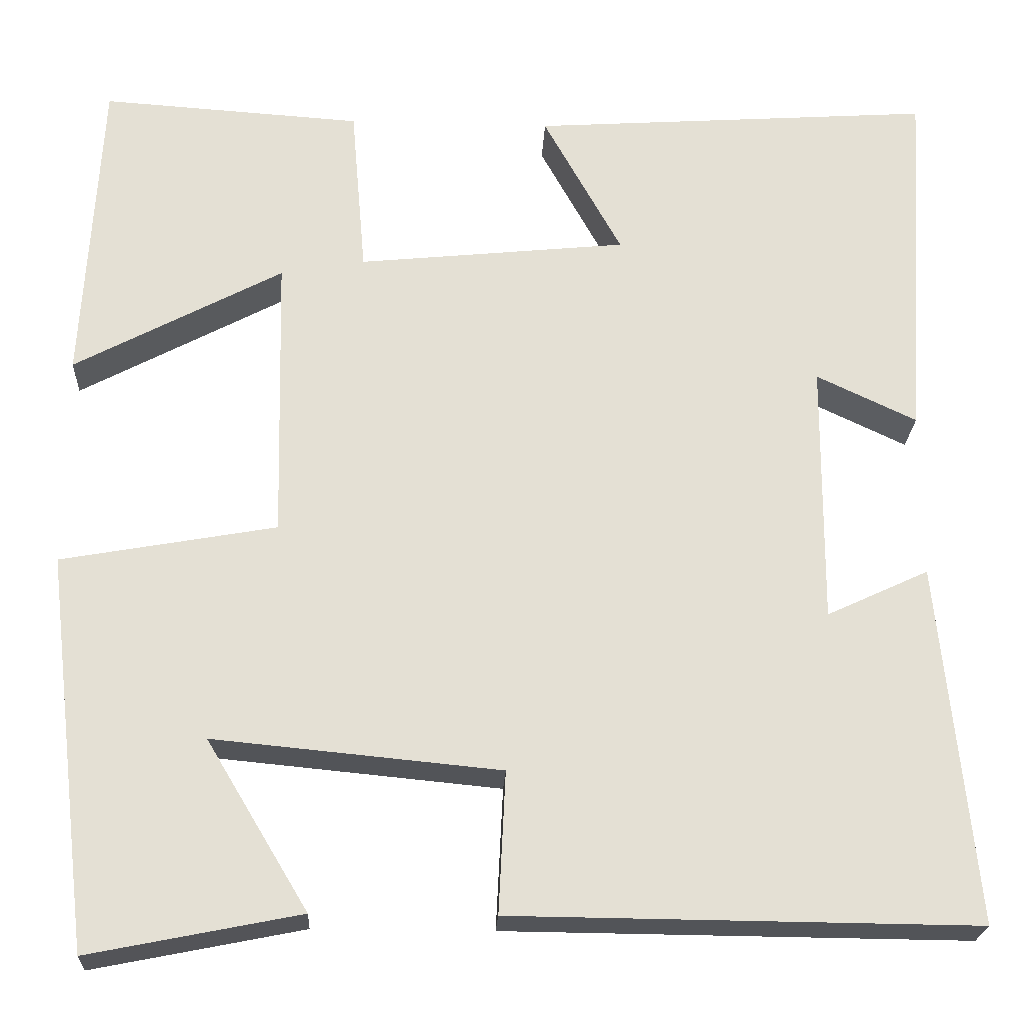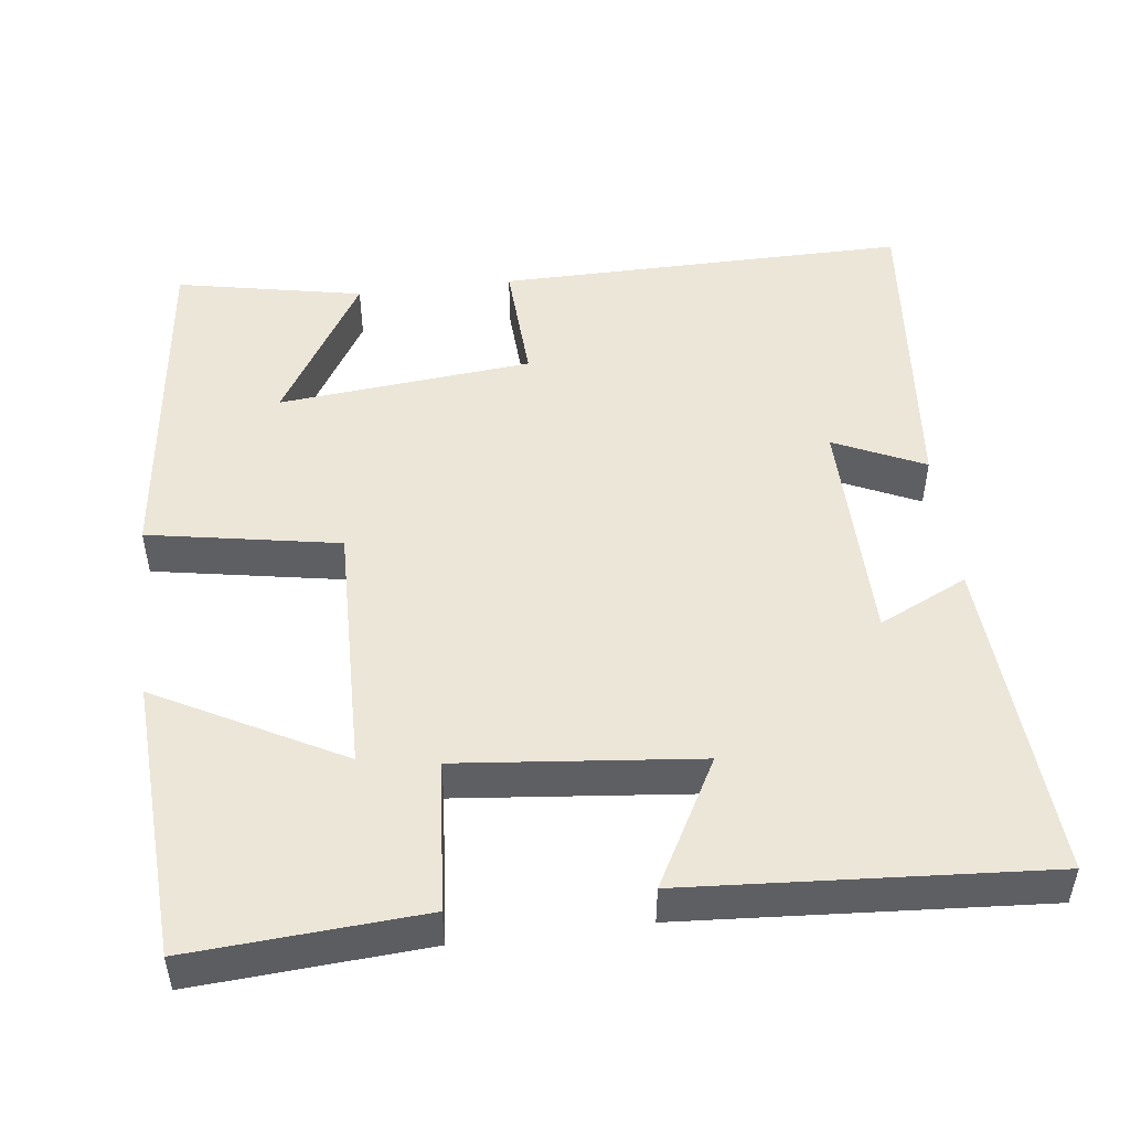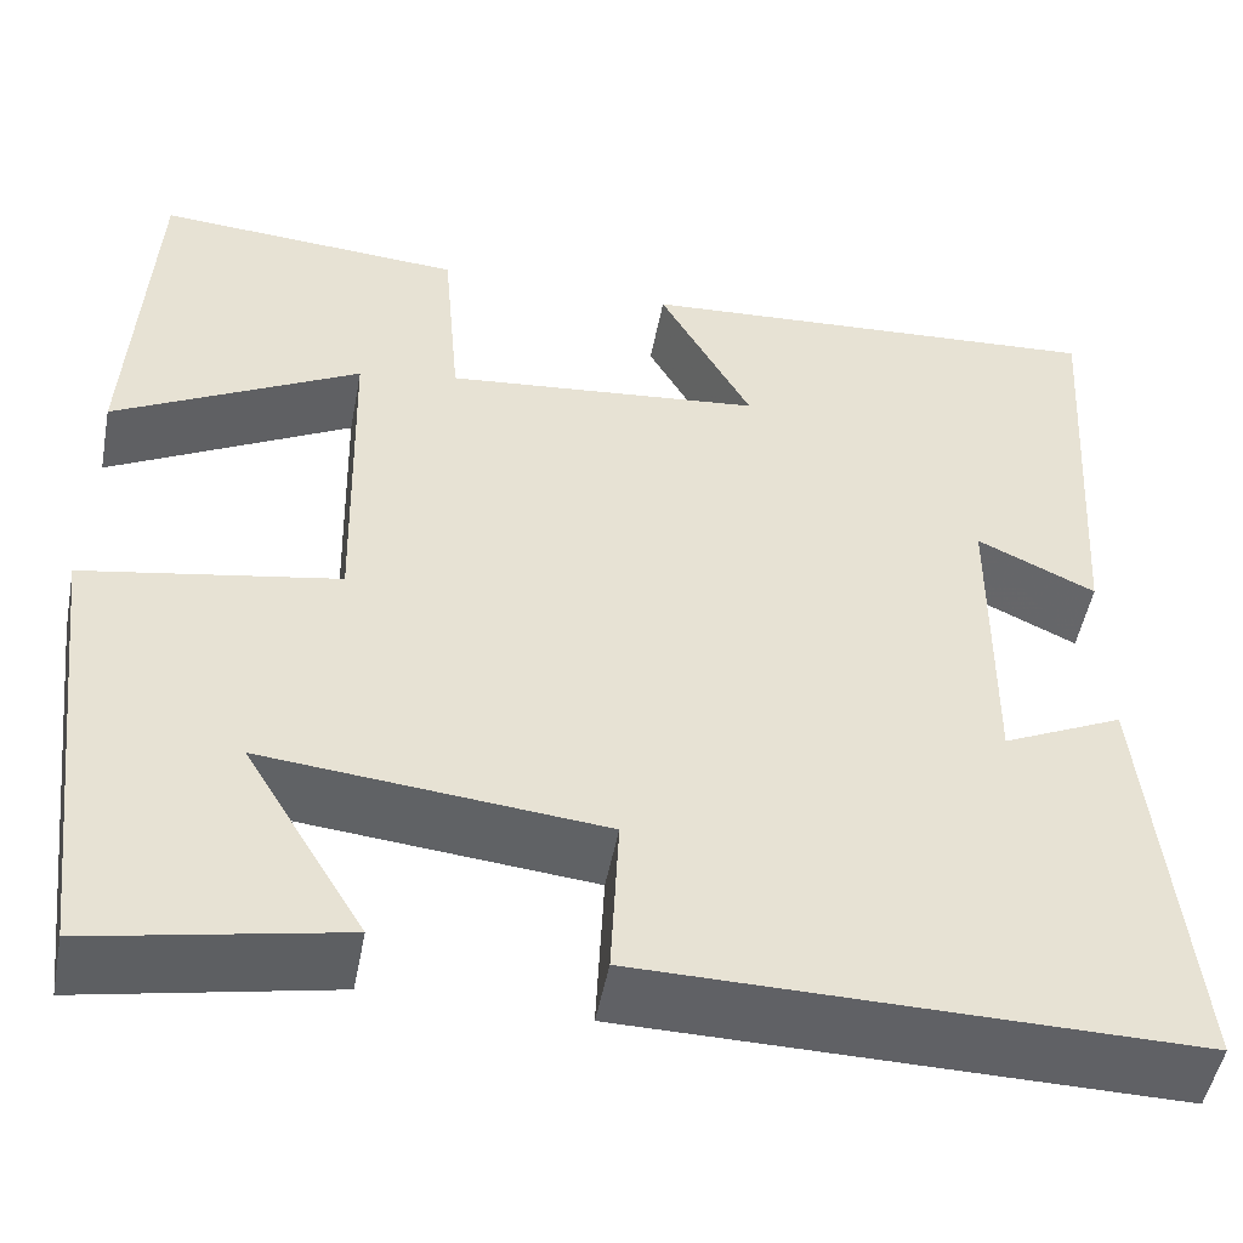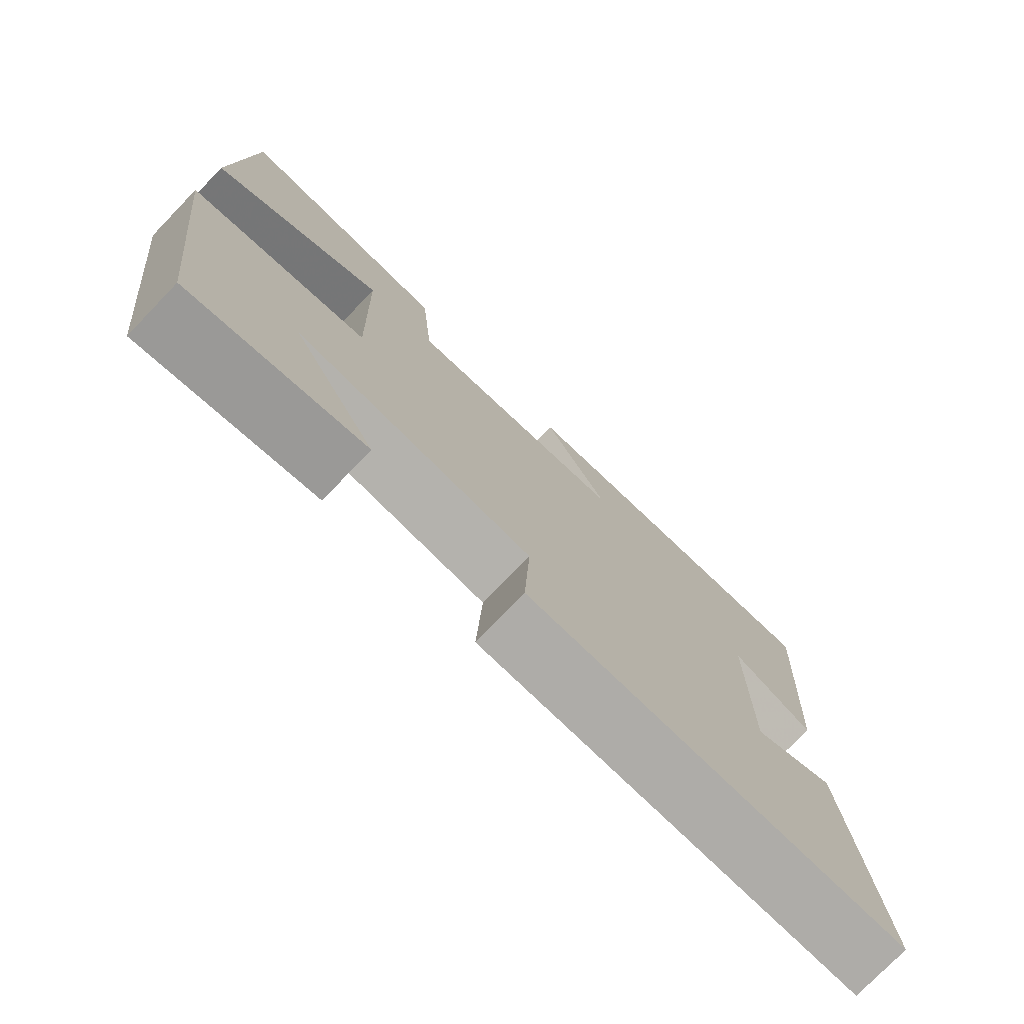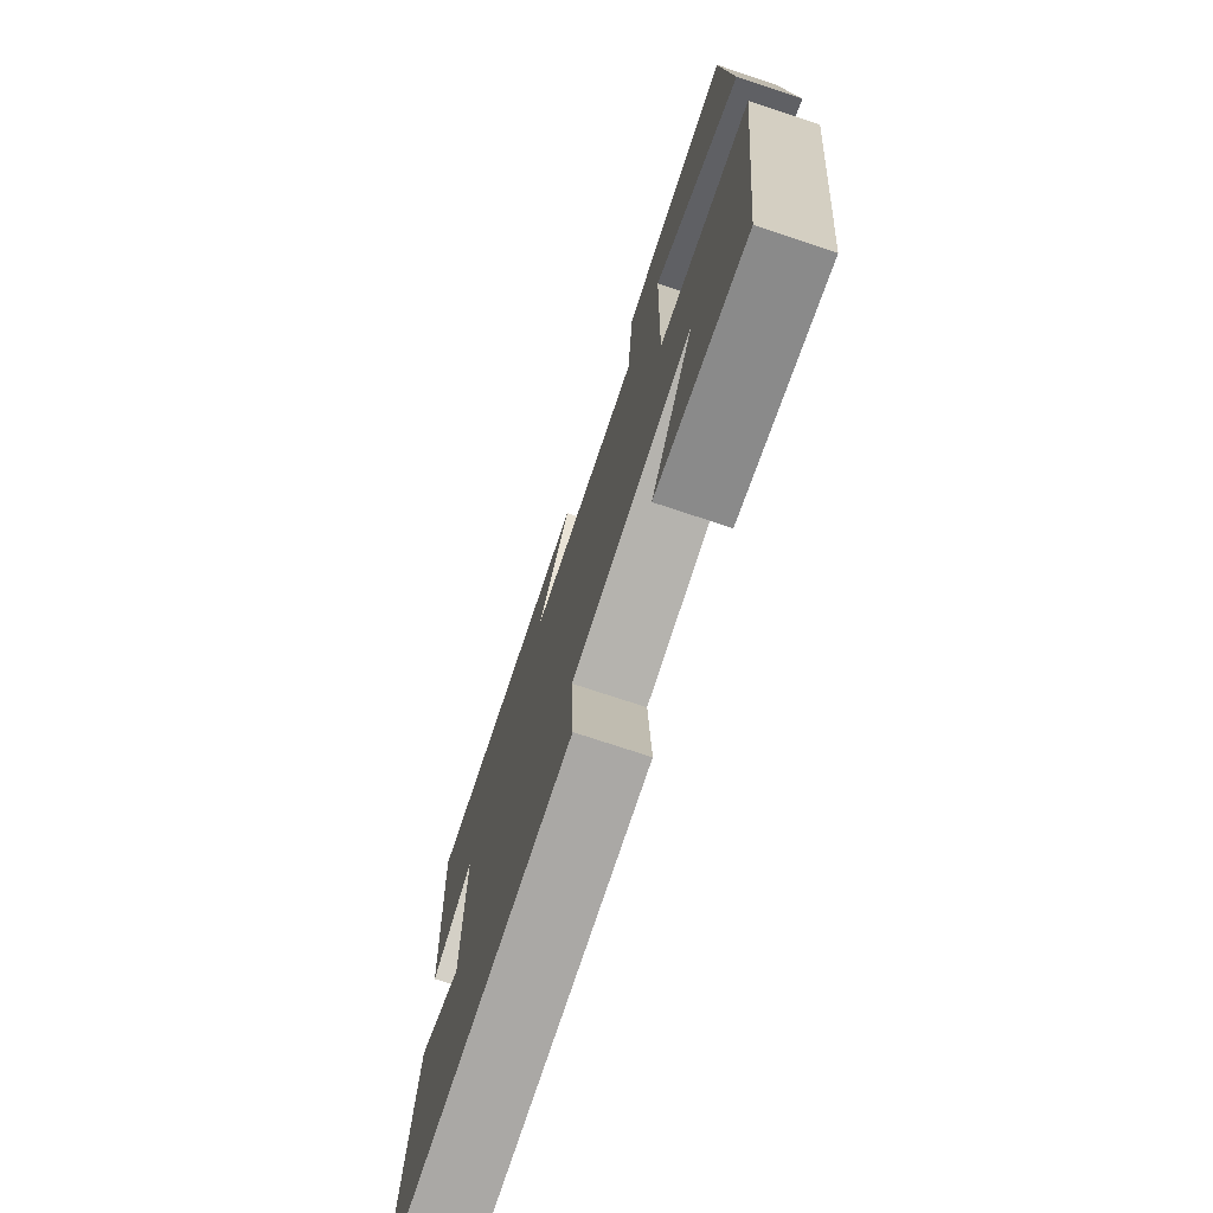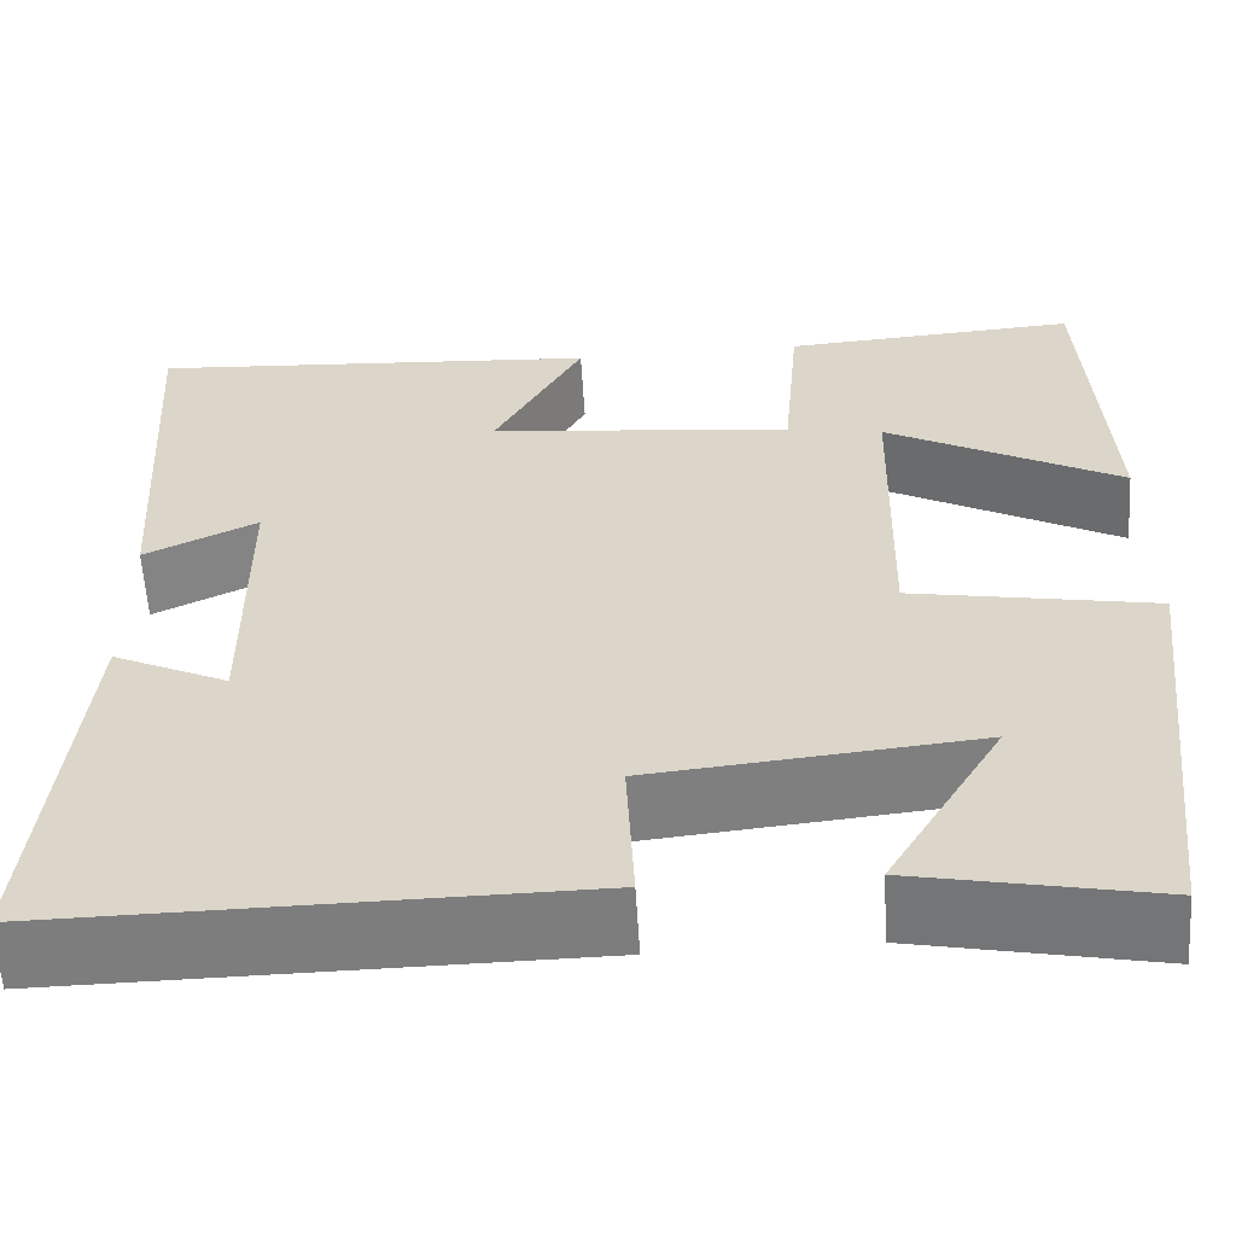
<metadata>
{"format":"obj","ext":"obj","renderer":"f3d","projection":"perspective","resolution":1024,"background":"white","views":[{"elev":-23.2,"azim":-2.7,"up":"+Z"},{"elev":49.3,"azim":-7.1,"up":"+Y"},{"elev":-50.1,"azim":-10.8,"up":"+Z"},{"elev":-76.5,"azim":-44.0,"up":"+Z"},{"elev":-74.7,"azim":-108.3,"up":"+Z"},{"elev":-59.0,"azim":-176.5,"up":"+Z"}]}
</metadata>
<code>
v 0.541 0.07 -0.505
v 0.004 0.07 -0.5
v 0.012 0.07 -0.336
v -0.32 0.07 -0.304
v -0.202 0.07 -0.5
v -0.446 0.07 -0.549
v -0.5 0.07 -0.093
v -0.251 0.07 -0.048
v -0.259 0.07 0.284
v -0.5 0.07 0.155
v -0.48 0.07 0.52
v -0.178 0.07 0.5
v -0.161 0.07 0.302
v 0.151 0.07 0.334
v 0.06 0.07 0.5
v 0.527 0.07 0.532
v 0.5 0.07 0.105
v 0.384 0.07 0.16
v 0.382 0.07 -0.144
v 0.5 0.07 -0.089
v 0.541 0 -0.505
v 0.004 0 -0.5
v 0.012 0 -0.336
v -0.32 0 -0.304
v -0.202 0 -0.5
v -0.446 0 -0.549
v -0.5 0 -0.093
v -0.251 0 -0.048
v -0.259 0 0.284
v -0.5 0 0.155
v -0.48 0 0.52
v -0.178 0 0.5
v -0.161 0 0.302
v 0.151 0 0.334
v 0.06 0 0.5
v 0.527 0 0.532
v 0.5 0 0.105
v 0.384 0 0.16
v 0.382 0 -0.144
v 0.5 0 -0.089
f 1 2 3
f 20 1 3
f 19 20 3
f 18 19 3 4
f 16 17 18
f 15 16 18
f 14 15 18
f 13 14 18
f 11 12 13
f 9 10 11
f 9 11 13
f 8 9 13 18
f 4 5 6 7
f 4 7 8
f 4 8 18
f 23 22 21
f 23 21 40
f 23 40 39
f 24 23 39 38
f 38 37 36
f 38 36 35
f 38 35 34
f 38 34 33
f 33 32 31
f 31 30 29
f 33 31 29
f 38 33 29 28
f 27 26 25 24
f 28 27 24
f 38 28 24
f 1 21 22 2
f 2 22 23 3
f 3 23 24 4
f 4 24 25 5
f 5 25 26 6
f 6 26 27 7
f 7 27 28 8
f 8 28 29 9
f 9 29 30 10
f 10 30 31 11
f 11 31 32 12
f 12 32 33 13
f 13 33 34 14
f 14 34 35 15
f 15 35 36 16
f 16 36 37 17
f 17 37 38 18
f 18 38 39 19
f 19 39 40 20
f 20 40 21 1

</code>
